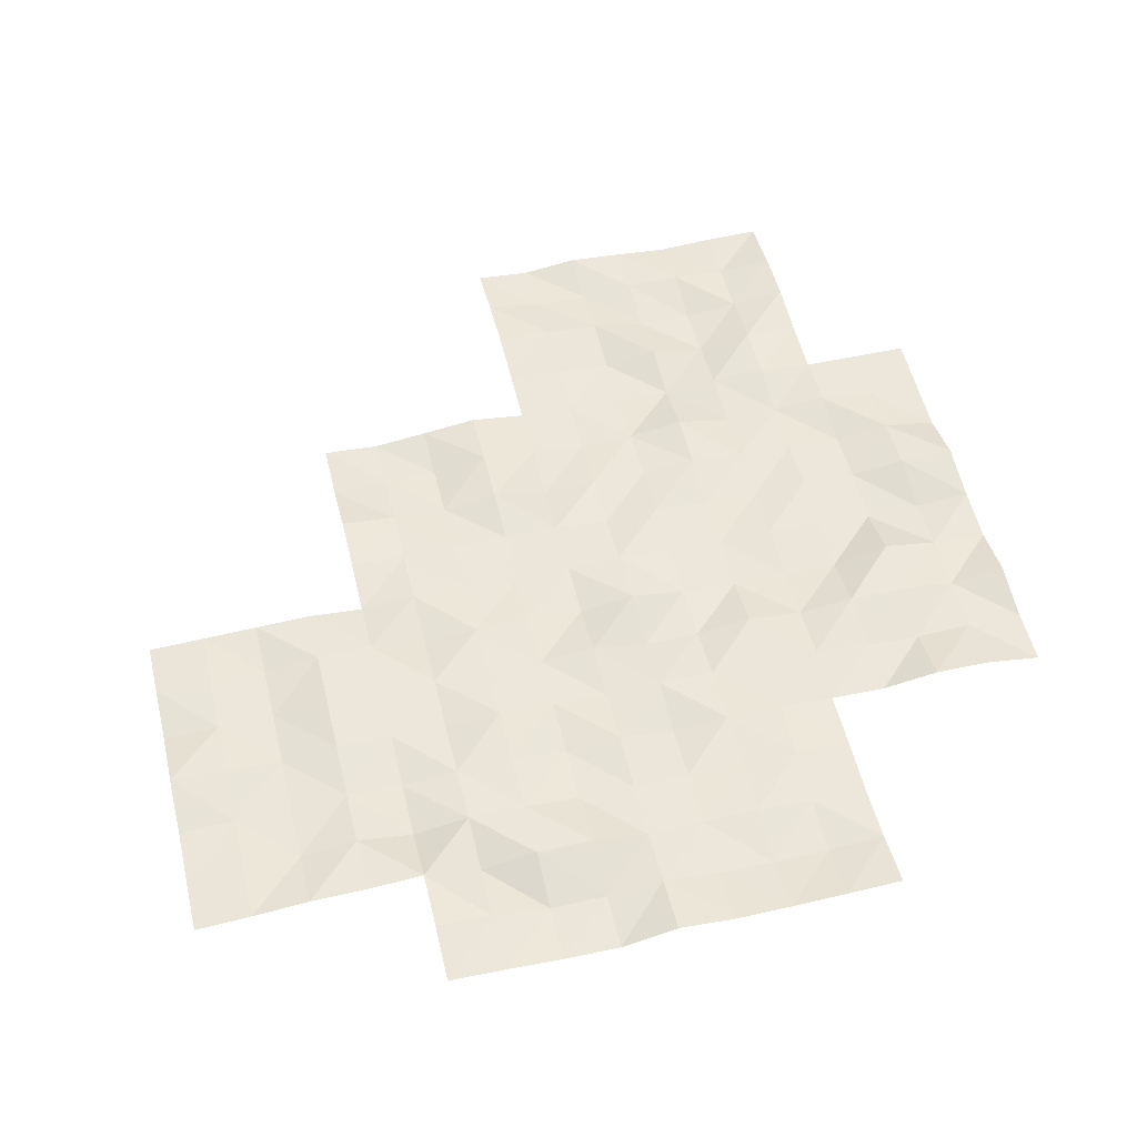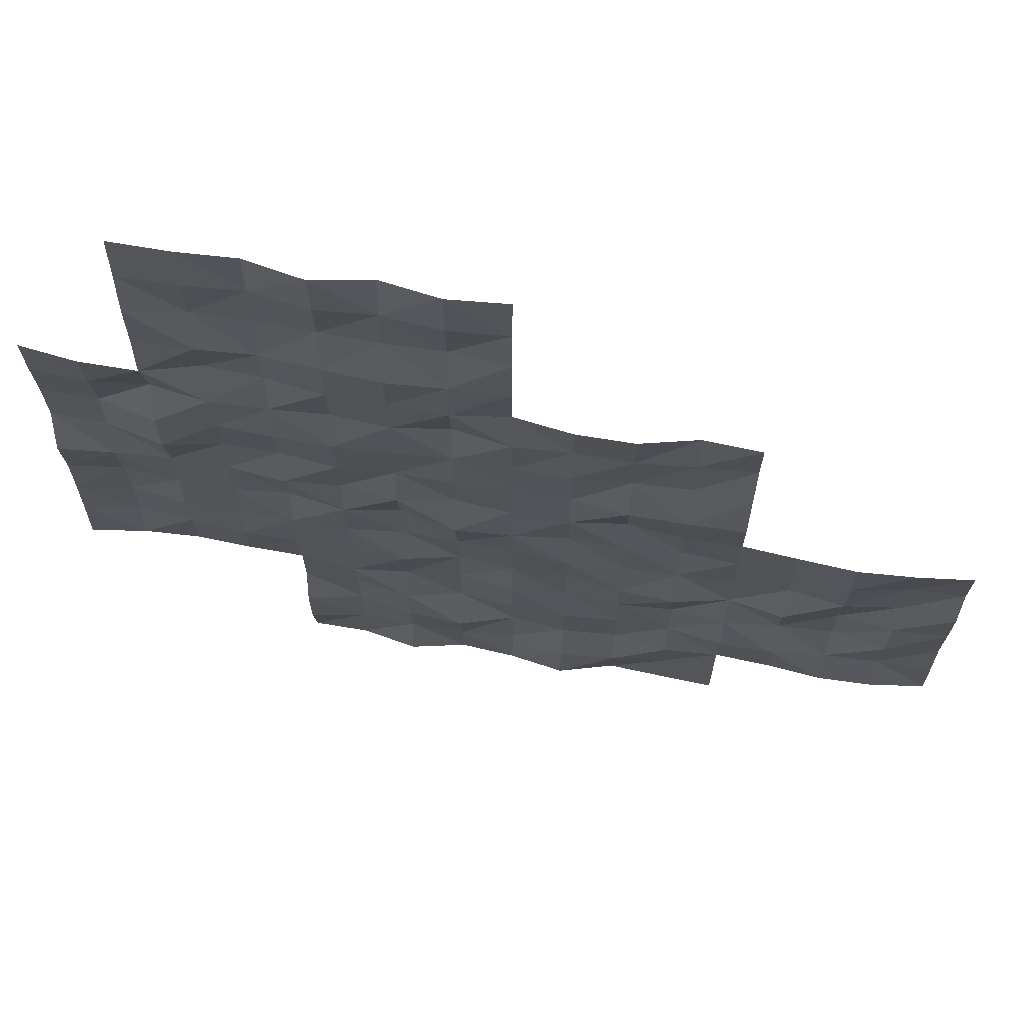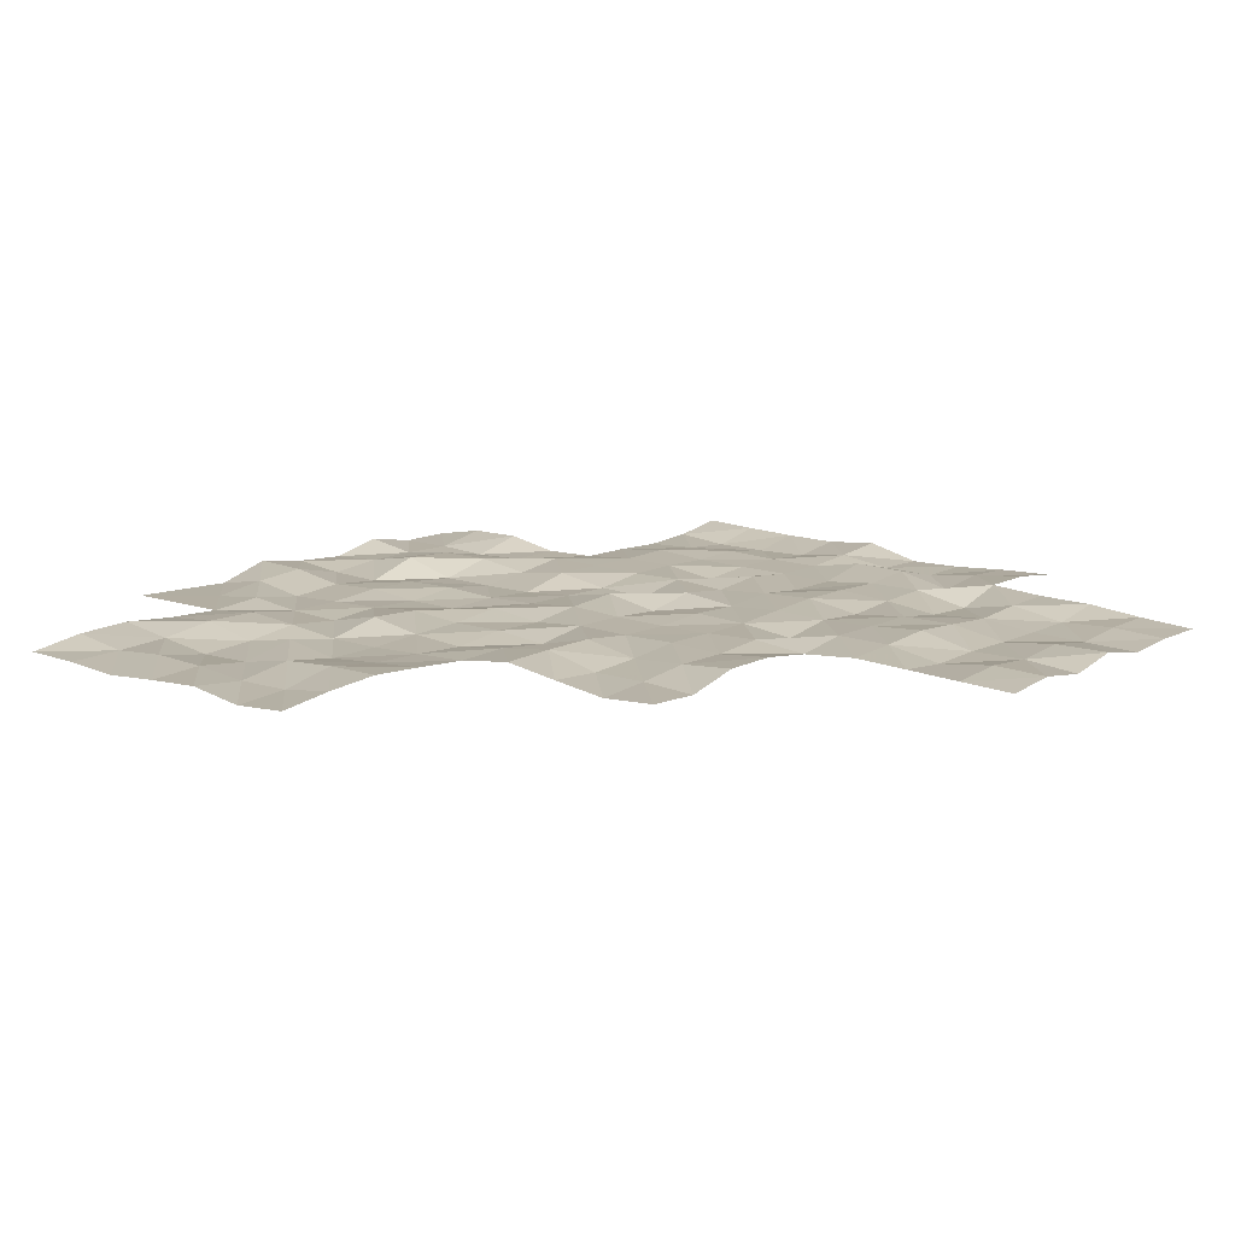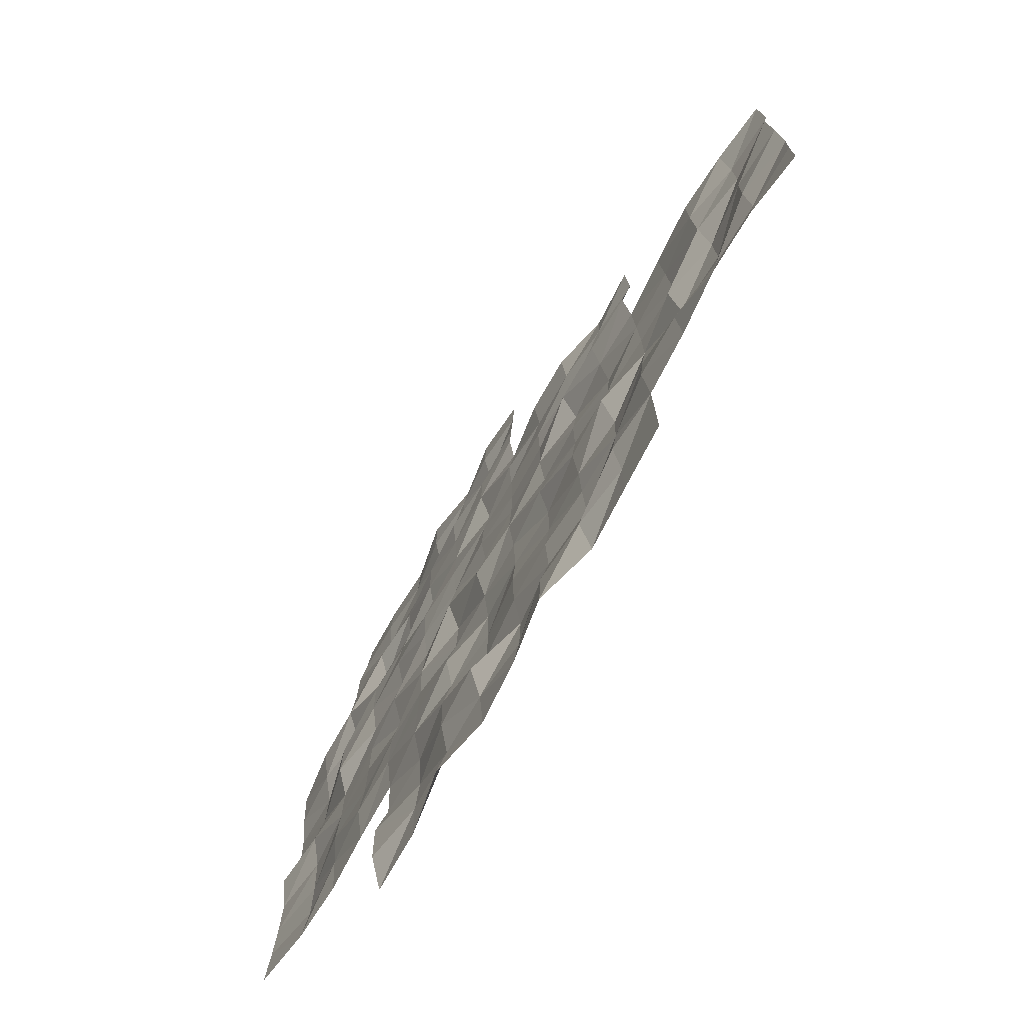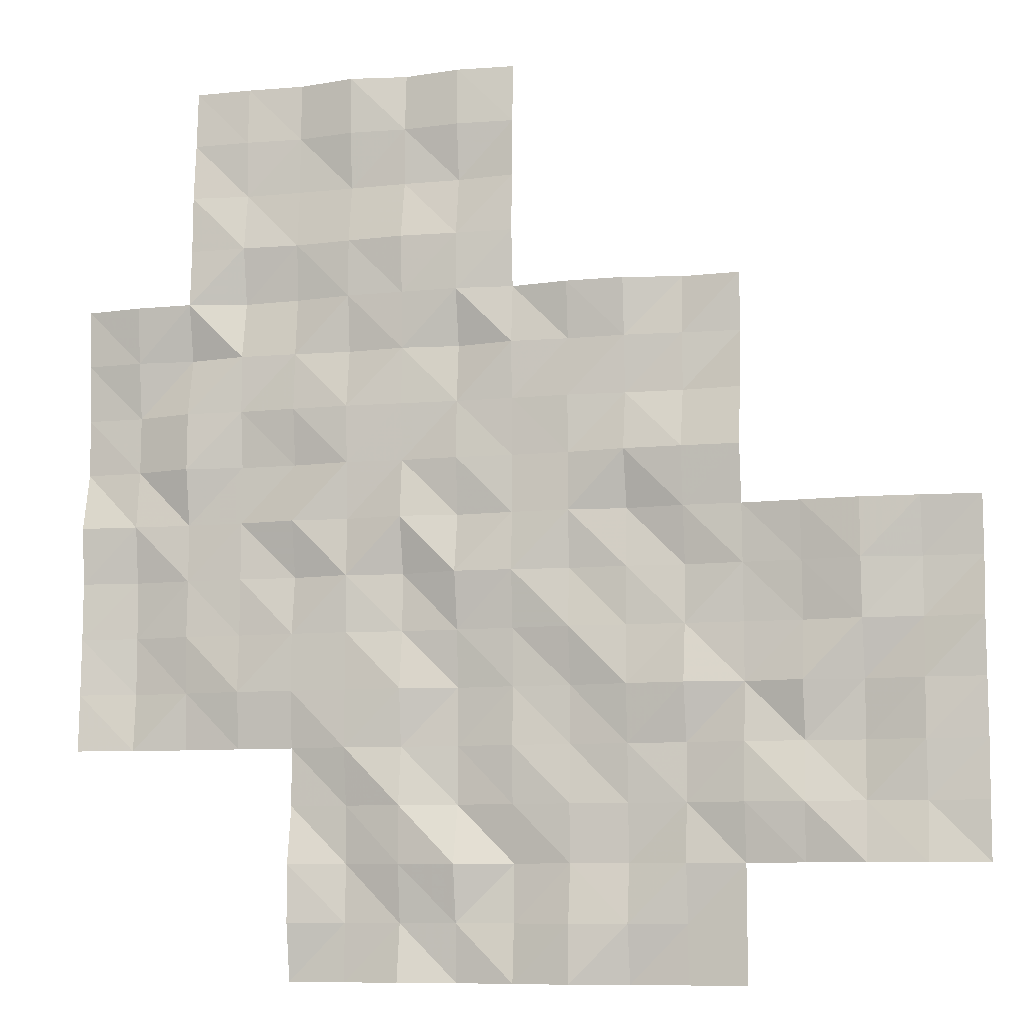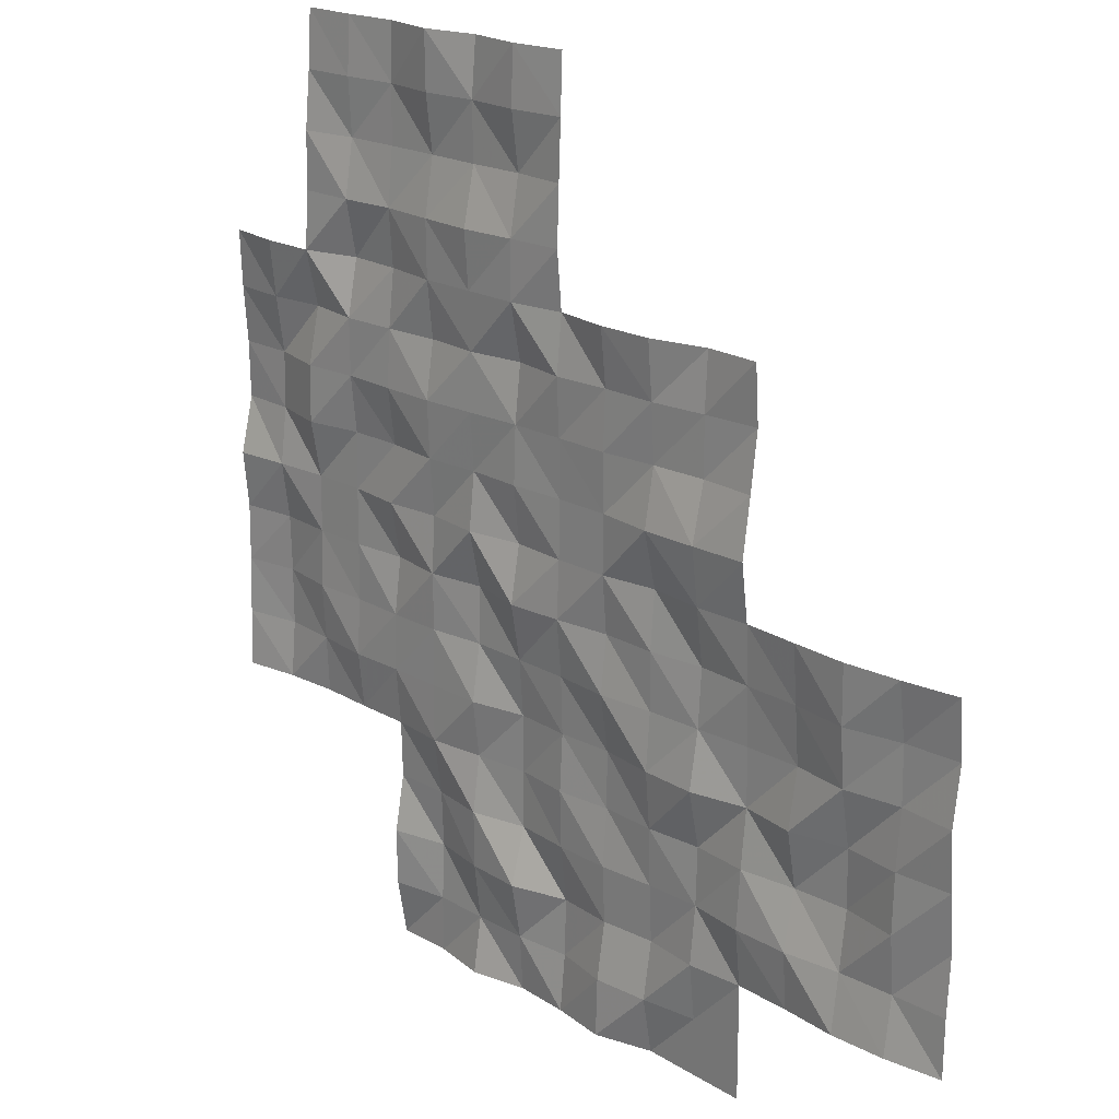
<metadata>
{"format":"obj","ext":"obj","renderer":"f3d","projection":"perspective","resolution":1024,"background":"white","views":[{"elev":52.4,"azim":76.5,"up":"+Y"},{"elev":68.6,"azim":-170.7,"up":"+Z"},{"elev":12.9,"azim":-50.6,"up":"+Y"},{"elev":-74.6,"azim":-120.0,"up":"+Z"},{"elev":-8.6,"azim":-164.4,"up":"+Z"},{"elev":19.4,"azim":-133.7,"up":"+Z"}]}
</metadata>
<code>
o Lake_ripples
v 25.05 -0.2038 -45.05
v 35 -0.3333 -57.5
v 42.5 -0.07973 -55
v 42.5 -0.1165 -50
v 32.5 -0.401 -60
v 45 -0.09613 -52.5
v 45 -0.3398 -47.5
v 40 -0.4018 -62.5
v 40 -0.252 -57.5
v 40 -0.1976 -52.5
v 40 -0.1965 -47.5
v 40 -0.2837 -45
v 45 -0.3933 -45
v 35 -0.24 -52.5
v 30 -0.2661 -62.5
v 30 -0.1836 -57.5
v 47.5 -0.3429 -45
v 32.5 -0.04718 -55
v 37.5 -0.3863 -65
v 37.5 -0.2641 -60
v 37.5 -0.3445 -55
v 37.5 -0.09219 -50
v 35 -0.2523 -62.5
v 30 -0.2643 -55
v 30 -0.3609 -60
v 50 -0.1896 -57.5
v 35 -0.3142 -50
v 35 -0.2299 -55
v 35 -0.2109 -60
v 35 -0.2637 -65
v 50 -0.3524 -52.5
v 40 -0.2648 -50
v 40 -0.1972 -55
v 40 -0.2257 -60
v 40 -0.2428 -65
v 45 -0.3066 -50
v 45 -0.1148 -55
v 45 -0.2674 -60
v 45 -0.3104 -65
v 45 -0.07332 -62.5
v 50 -0.2127 -50
v 50 -0.07719 -55
v 50 -0.1002 -60
v 42.5 -0.3717 -45
v 45 -0.1786 -57.5
v 42.5 -0.2739 -60
v 42.5 -0.07311 -65
v 47.5 -0.04846 -50
v 47.5 -0.2666 -55
v 47.5 -0.3428 -60
v 47.5 -0.2064 -57.5
v 47.5 -0.0567 -52.5
v 47.5 -0.1489 -47.5
v 42.5 -0.112 -62.5
v 42.5 -0.3122 -57.5
v 42.5 -0.1346 -52.5
v 42.5 -0.2883 -47.5
v 37.5 -0.3585 -62.5
v 37.5 -0.2523 -57.5
v 37.5 -0.2715 -52.5
v 32.5 -0.07012 -62.5
v 32.5 -0.1487 -57.5
v 33.75 -0.3481 -60
v 40 -0.2562 -61.25
v 43.75 -0.1695 -57.5
v 41.25 -0.2829 -57.5
v 42.5 -0.3432 -56.25
v 47.5 -0.2836 -58.75
v 43.75 -0.1305 -50
v 38.75 -0.3306 -60
v 38.75 -0.09363 -50
v 50 -0.2009 -56.25
v 50 -0.2605 -51.25
v 45 -0.2989 -61.25
v 43.75 -0.1585 -45
v 40 -0.1417 -56.25
v 40 -0.1436 -51.25
v 35 -0.1162 -61.25
v 35 -0.3979 -51.25
v 48.75 -0.282 -60
v 42.5 -0.1217 -58.75
v 43.75 -0.3539 -62.5
v 41.25 -0.03597 -62.5
v 42.5 -0.1015 -61.25
v 42.5 -0.2679 -63.75
v 45 -0.173 -51.25
v 30 -0.2611 -58.75
v 48.75 -0.1862 -55
v 46.25 -0.3356 -47.5
v 45 -0.3433 -56.25
v 35 -0.06628 -53.75
v 35 -0.3375 -58.75
v 35 -0.2583 -63.75
v 48.75 -0.05265 -50
v 47.5 -0.2646 -46.25
v 40 -0.1554 -48.75
v 40 -0.2166 -53.75
v 40 -0.2935 -58.75
v 40 -0.3647 -63.75
v 43.75 -0.3058 -65
v 47.5 -0.1299 -48.75
v 45 -0.2161 -48.75
v 45 -0.2626 -53.75
v 45 -0.1622 -58.75
v 45 -0.08833 -63.75
v 43.75 -0.128 -60
v 48.75 -0.3603 -52.5
v 50 -0.3762 -53.75
v 50 -0.1526 -58.75
v 46.25 -0.3297 -45
v 43.75 -0.2237 -55
v 33.75 -0.1322 -55
v 38.75 -0.1756 -55
v 38.75 -0.04522 -65
v 46.25 -0.1423 -52.5
v 45 -0.3629 -46.25
v 31.25 -0.1241 -55
v 31.25 -0.1718 -60
v 47.5 -0.3245 -51.25
v 36.25 -0.3805 -50
v 36.25 -0.202 -55
v 36.25 -0.3433 -60
v 36.25 -0.3229 -65
v 47.5 -0.03852 -53.75
v 41.25 -0.09698 -50
v 41.25 -0.2858 -55
v 41.25 -0.3856 -60
v 41.25 -0.3306 -65
v 48.75 -0.3902 -57.5
v 46.25 -0.3734 -50
v 46.25 -0.2515 -55
v 46.25 -0.2875 -60
v 41.25 -0.1828 -45
v 46.25 -0.2293 -57.5
v 40 -0.2422 -46.25
v 35 -0.285 -56.25
v 30 -0.2838 -61.25
v 30 -0.358 -56.25
v 47.5 -0.2558 -56.25
v 42.5 -0.213 -53.75
v 42.5 -0.1661 -51.25
v 41.25 -0.2038 -52.5
v 43.75 -0.07352 -52.5
v 42.5 -0.02504 -48.75
v 42.5 -0.2655 -46.25
v 41.25 -0.3144 -47.5
v 43.75 -0.3232 -47.5
v 37.5 -0.1633 -63.75
v 37.5 -0.3022 -61.25
v 36.25 -0.1748 -62.5
v 38.75 -0.2778 -62.5
v 37.5 -0.1565 -58.75
v 37.5 -0.24 -56.25
v 36.25 -0.2838 -57.5
v 38.75 -0.1457 -57.5
v 37.5 -0.0518 -53.75
v 37.5 -0.1985 -51.25
v 36.25 -0.3247 -52.5
v 38.75 -0.1684 -52.5
v 32.5 -0.2378 -61.25
v 31.25 -0.1008 -62.5
v 33.75 -0.1908 -62.5
v 32.5 -0.3679 -58.75
v 32.5 -0.06304 -56.25
v 31.25 -0.3187 -57.5
v 33.75 -0.3306 -57.5
v 33.75 -0.233 -56.25
v 31.25 -0.2979 -56.25
v 31.25 -0.2103 -58.75
v 33.75 -0.0904 -61.25
v 31.25 -0.2755 -61.25
v 38.75 -0.2206 -51.25
v 36.25 -0.3143 -51.25
v 36.25 -0.04588 -53.75
v 38.75 -0.2793 -56.25
v 36.25 -0.3638 -56.25
v 36.25 -0.08128 -58.75
v 41.25 -0.3782 -58.75
v 46.25 -0.2452 -56.25
v 48.75 -0.3556 -56.25
v 46.25 -0.27 -53.75
v 46.25 -0.1325 -51.25
v 41.25 -0.06581 -56.25
v 46.25 -0.1536 -58.75
v 48.75 -0.3903 -58.75
v 48.75 -0.3395 -53.75
v 43.75 -0.1476 -56.25
v 43.75 -0.2987 -63.75
v 43.75 -0.1454 -58.75
v 43.75 -0.1288 -53.75
v 43.75 -0.1137 -48.75
v 41.25 -0.1591 -53.75
v 38.75 -0.08481 -63.75
v 38.75 -0.3296 -58.75
v 38.75 -0.1944 -53.75
v 46.25 -0.1395 -48.75
v 41.25 -0.3423 -51.25
v 33.75 -0.1208 -58.75
v 48.75 -0.1881 -51.25
v 46.25 -0.271 -46.25
v 43.75 -0.2603 -51.25
v 43.75 -0.3043 -61.25
v 41.25 -0.3757 -61.25
v 41.25 -0.2562 -63.75
v 36.25 -0.316 -63.75
v 43.75 -0.1745 -46.25
v 41.25 -0.1518 -46.25
v 41.25 -0.1047 -48.75
v 36.25 -0.3034 -61.25
v 38.75 -0.2218 -61.25
f 64 151 210
f 209 58 150
f 208 4 125
f 145 146 207
f 116 147 206
f 205 19 123
f 85 128 204
f 84 83 203
f 74 82 202
f 86 143 201
f 95 89 200
f 73 107 199
f 92 63 198
f 141 142 197
f 196 48 130
f 195 33 113
f 98 70 194
f 193 35 114
f 140 126 192
f 102 69 191
f 190 37 111
f 104 106 189
f 188 39 100
f 187 45 65
f 108 88 186
f 109 80 185
f 68 132 184
f 67 66 183
f 182 52 115
f 181 49 131
f 180 26 129
f 139 134 179
f 178 46 127
f 177 20 122
f 153 154 176
f 76 155 175
f 156 121 174
f 173 60 158
f 172 10 159
f 160 161 171
f 78 162 170
f 169 5 118
f 168 62 165
f 136 166 167
f 167 62 164
f 112 164 18
f 28 167 112
f 138 165 16
f 24 168 138
f 117 164 168
f 87 118 25
f 16 169 87
f 165 163 169
f 170 61 160
f 63 160 5
f 29 170 63
f 171 15 137
f 25 171 137
f 118 160 171
f 157 159 60
f 71 157 22
f 32 172 71
f 79 158 14
f 27 173 79
f 120 157 173
f 91 121 28
f 14 174 91
f 60 174 158
f 175 59 153
f 113 153 21
f 113 76 175
f 136 154 2
f 121 136 28
f 21 176 121
f 92 122 29
f 154 92 2
f 154 152 177
f 98 127 34
f 66 98 9
f 55 178 66
f 179 45 90
f 131 90 37
f 131 139 179
f 139 129 51
f 88 139 49
f 88 72 180
f 103 131 37
f 115 103 6
f 115 124 181
f 86 115 6
f 36 182 86
f 48 182 130
f 76 66 9
f 33 183 76
f 3 183 126
f 104 132 38
f 45 184 104
f 51 184 134
f 68 80 50
f 129 68 51
f 26 185 129
f 186 49 124
f 52 186 124
f 31 186 107
f 187 55 67
f 3 187 67
f 37 187 111
f 85 100 47
f 82 85 54
f 40 188 82
f 81 106 46
f 65 81 55
f 65 104 189
f 140 111 3
f 56 190 140
f 6 190 143
f 191 4 144
f 57 191 144
f 147 102 191
f 192 33 97
f 142 97 10
f 142 140 192
f 148 114 19
f 151 148 58
f 151 99 193
f 194 20 152
f 155 152 59
f 9 194 155
f 156 113 21
f 60 195 156
f 10 195 159
f 102 130 36
f 89 102 7
f 53 196 89
f 77 142 10
f 125 77 32
f 125 141 197
f 163 63 5
f 62 198 163
f 166 92 198
f 119 107 52
f 48 199 119
f 41 199 94
f 116 89 7
f 110 116 13
f 17 200 110
f 141 143 56
f 69 141 4
f 69 86 201
f 202 54 84
f 106 84 46
f 38 202 106
f 203 8 64
f 127 64 34
f 46 203 127
f 204 35 99
f 8 204 99
f 54 204 83
f 205 30 93
f 23 205 93
f 150 148 205
f 145 147 57
f 75 145 44
f 75 116 206
f 135 146 11
f 133 135 12
f 133 145 207
f 96 125 32
f 11 208 96
f 57 208 146
f 209 23 78
f 29 209 78
f 20 209 122
f 149 151 58
f 70 149 20
f 34 210 70
f 64 8 151
f 209 149 58
f 208 144 4
f 145 57 146
f 116 7 147
f 205 148 19
f 85 47 128
f 84 54 83
f 74 40 82
f 86 6 143
f 95 53 89
f 73 31 107
f 92 29 63
f 141 56 142
f 196 101 48
f 195 97 33
f 98 34 70
f 193 99 35
f 140 3 126
f 102 36 69
f 190 103 37
f 104 38 106
f 188 105 39
f 187 90 45
f 108 42 88
f 109 43 80
f 68 50 132
f 67 55 66
f 182 119 52
f 181 124 49
f 180 72 26
f 139 51 134
f 178 81 46
f 177 152 20
f 153 59 154
f 76 9 155
f 156 21 121
f 173 157 60
f 172 77 10
f 160 61 161
f 78 23 162
f 169 163 5
f 168 164 62
f 136 2 166
f 167 166 62
f 112 167 164
f 28 136 167
f 138 168 165
f 24 117 168
f 117 18 164
f 87 169 118
f 16 165 169
f 165 62 163
f 170 162 61
f 63 170 160
f 29 78 170
f 171 161 15
f 25 118 171
f 118 5 160
f 157 172 159
f 71 172 157
f 32 77 172
f 79 173 158
f 27 120 173
f 120 22 157
f 91 174 121
f 14 158 174
f 60 156 174
f 175 155 59
f 113 175 153
f 113 33 76
f 136 176 154
f 121 176 136
f 21 153 176
f 92 177 122
f 154 177 92
f 154 59 152
f 98 178 127
f 66 178 98
f 55 81 178
f 179 134 45
f 131 179 90
f 131 49 139
f 139 180 129
f 88 180 139
f 88 42 72
f 103 181 131
f 115 181 103
f 115 52 124
f 86 182 115
f 36 130 182
f 48 119 182
f 76 183 66
f 33 126 183
f 3 67 183
f 104 184 132
f 45 134 184
f 51 68 184
f 68 185 80
f 129 185 68
f 26 109 185
f 186 88 49
f 52 107 186
f 31 108 186
f 187 65 55
f 3 111 187
f 37 90 187
f 85 188 100
f 82 188 85
f 40 105 188
f 81 189 106
f 65 189 81
f 65 45 104
f 140 190 111
f 56 143 190
f 6 103 190
f 191 69 4
f 57 147 191
f 147 7 102
f 192 126 33
f 142 192 97
f 142 56 140
f 148 193 114
f 151 193 148
f 151 8 99
f 194 70 20
f 155 194 152
f 9 98 194
f 156 195 113
f 60 159 195
f 10 97 195
f 102 196 130
f 89 196 102
f 53 101 196
f 77 197 142
f 125 197 77
f 125 4 141
f 163 198 63
f 62 166 198
f 166 2 92
f 119 199 107
f 48 94 199
f 41 73 199
f 116 200 89
f 110 200 116
f 17 95 200
f 141 201 143
f 69 201 141
f 69 36 86
f 202 82 54
f 106 202 84
f 38 74 202
f 203 83 8
f 127 203 64
f 46 84 203
f 204 128 35
f 8 83 204
f 54 85 204
f 205 123 30
f 23 150 205
f 150 58 148
f 145 206 147
f 75 206 145
f 75 13 116
f 135 207 146
f 133 207 135
f 133 44 145
f 96 208 125
f 11 146 208
f 57 144 208
f 209 150 23
f 29 122 209
f 20 149 209
f 149 210 151
f 70 210 149
f 34 64 210

</code>
